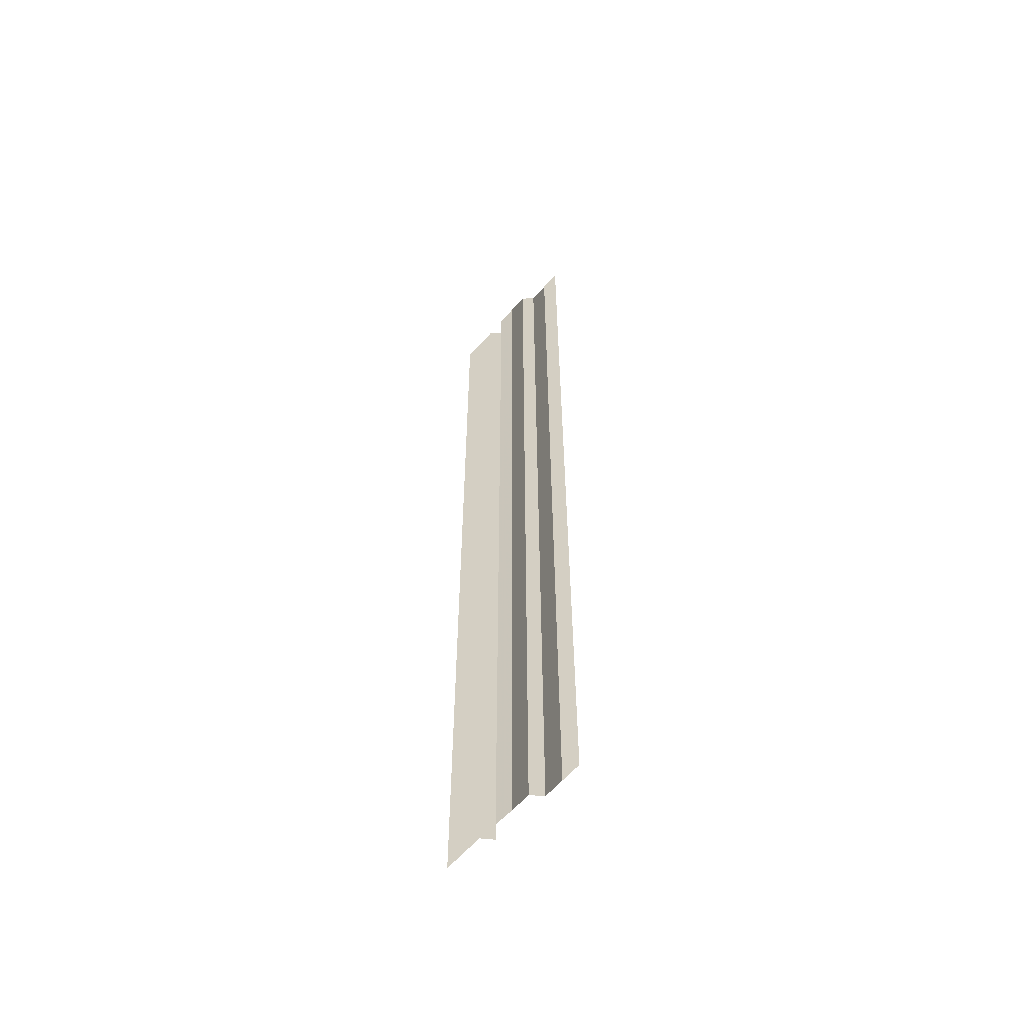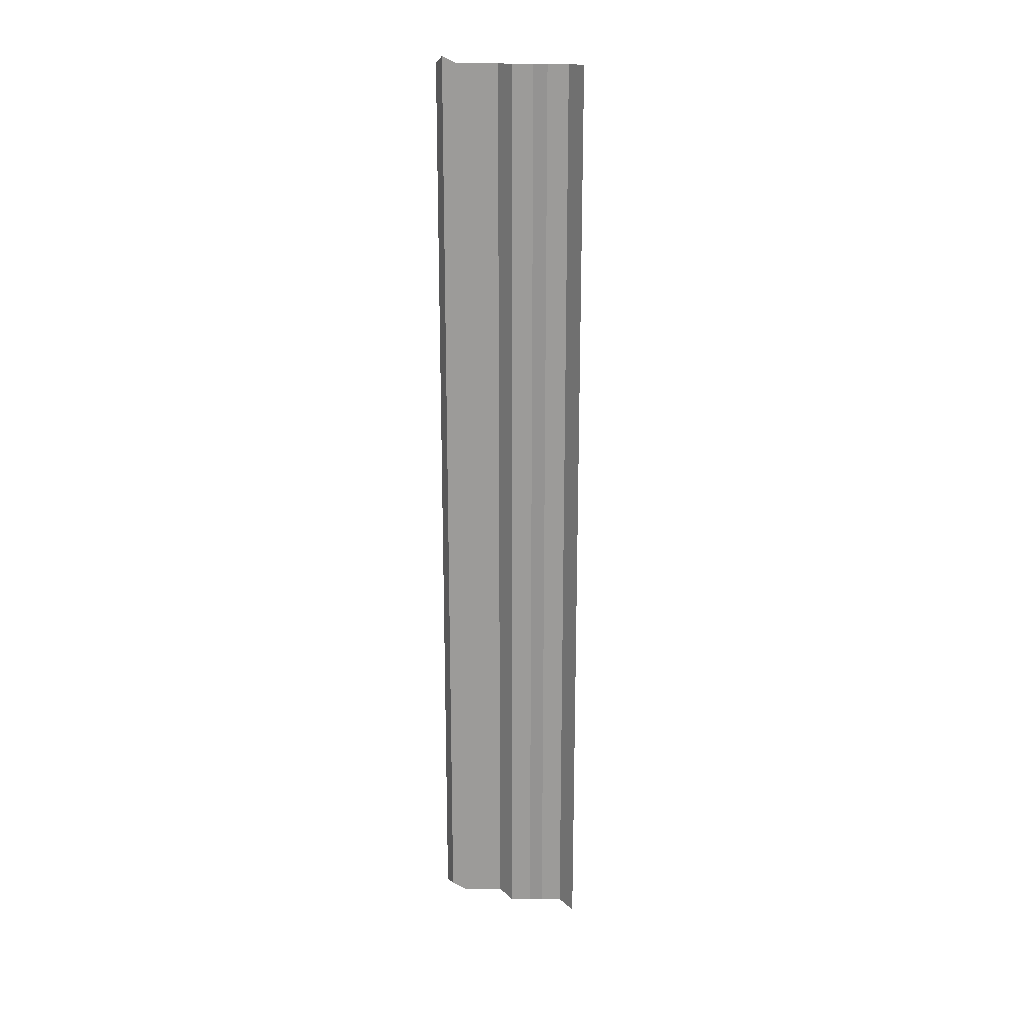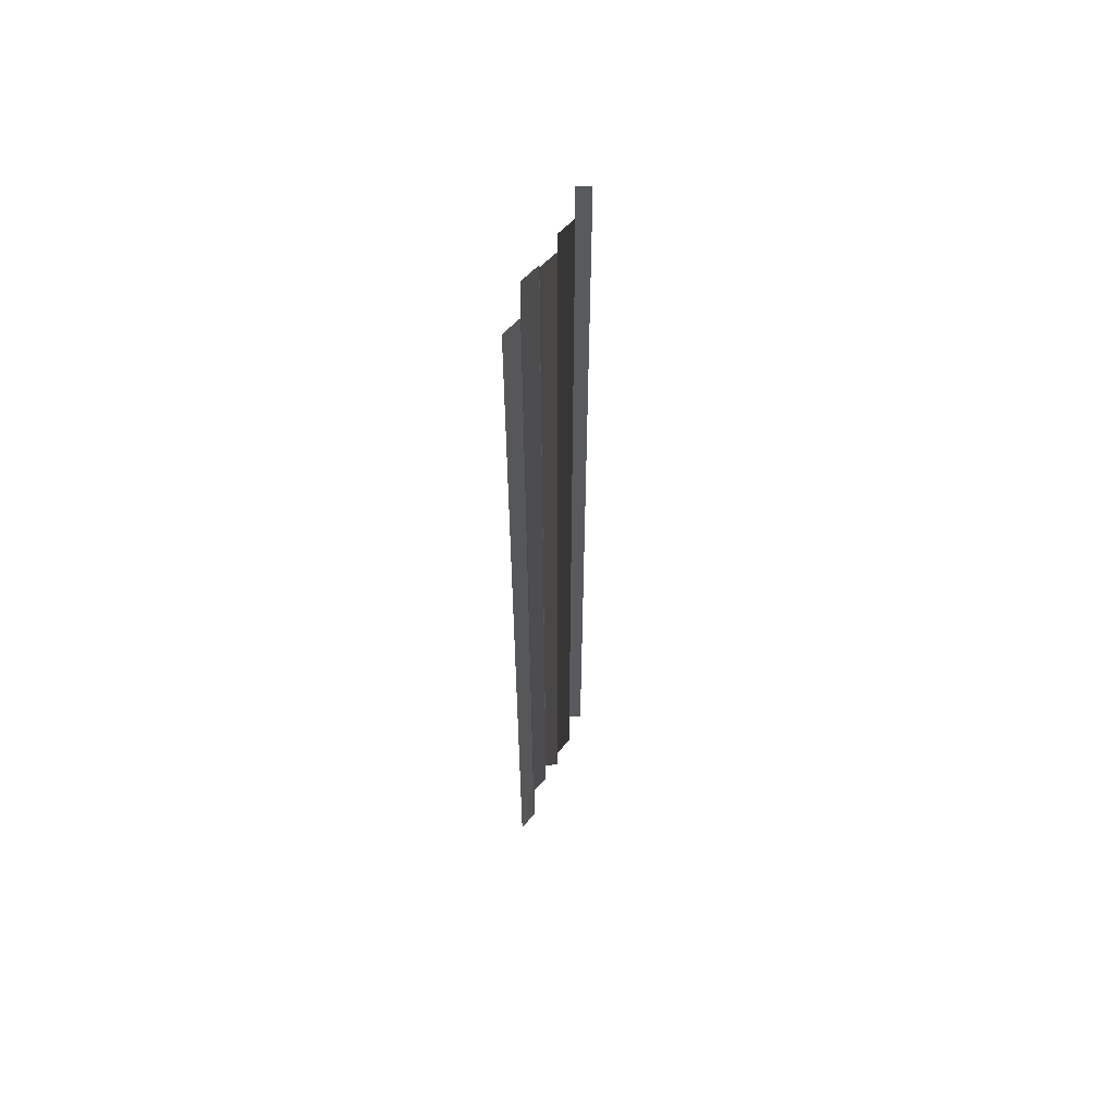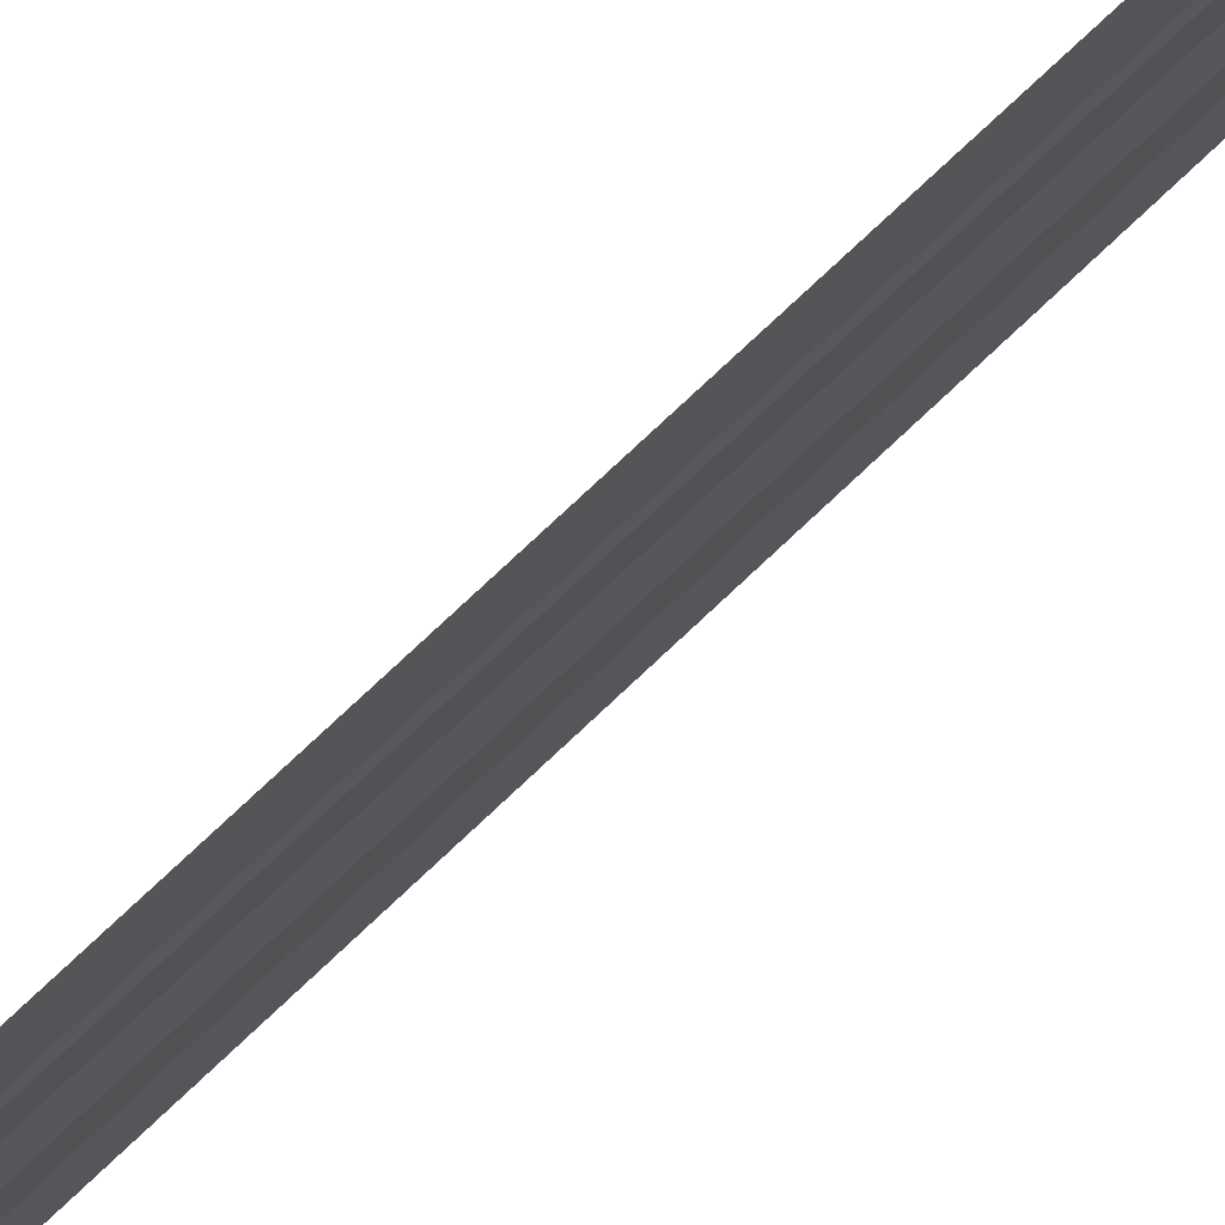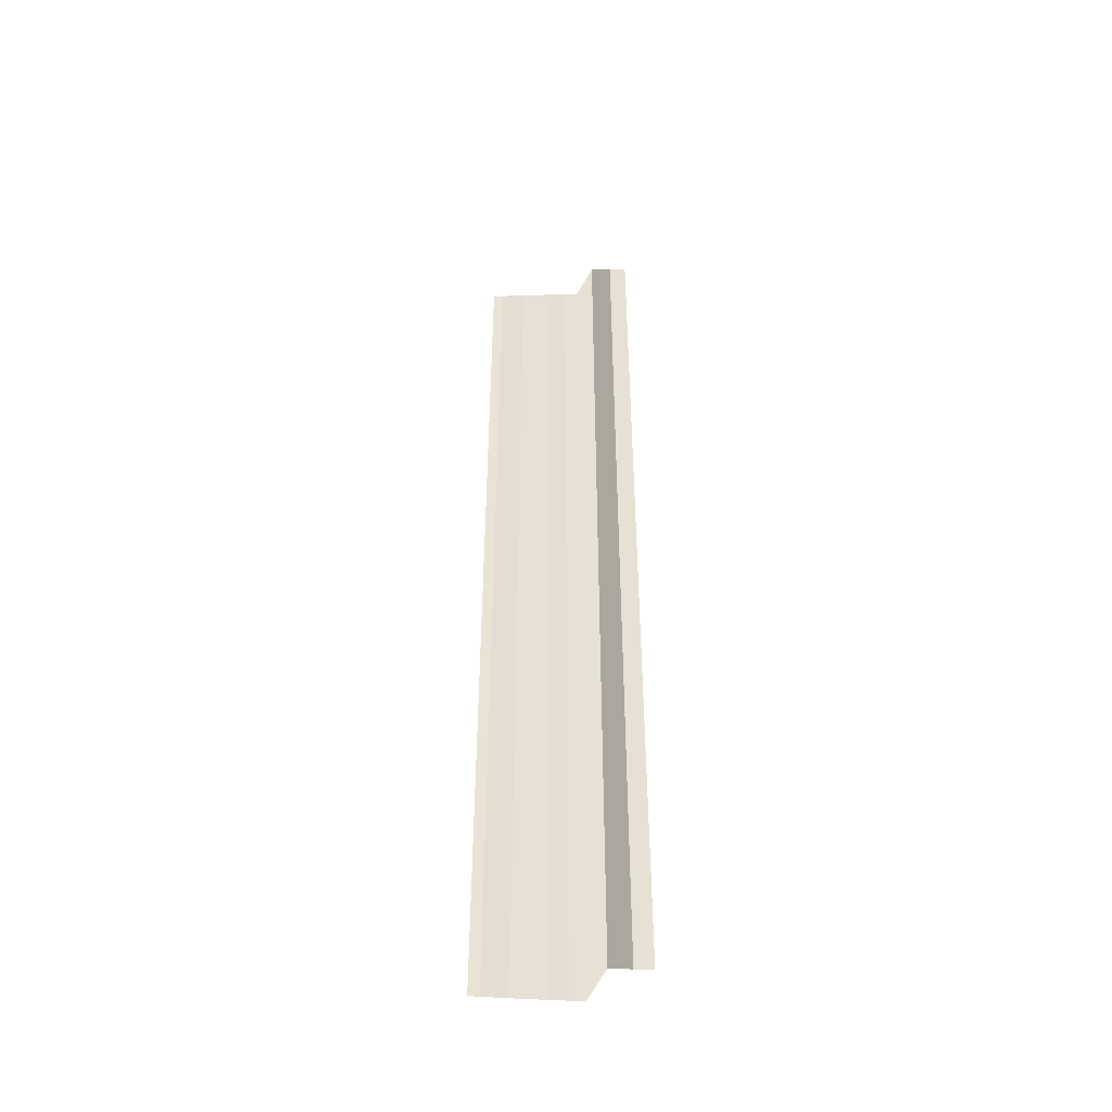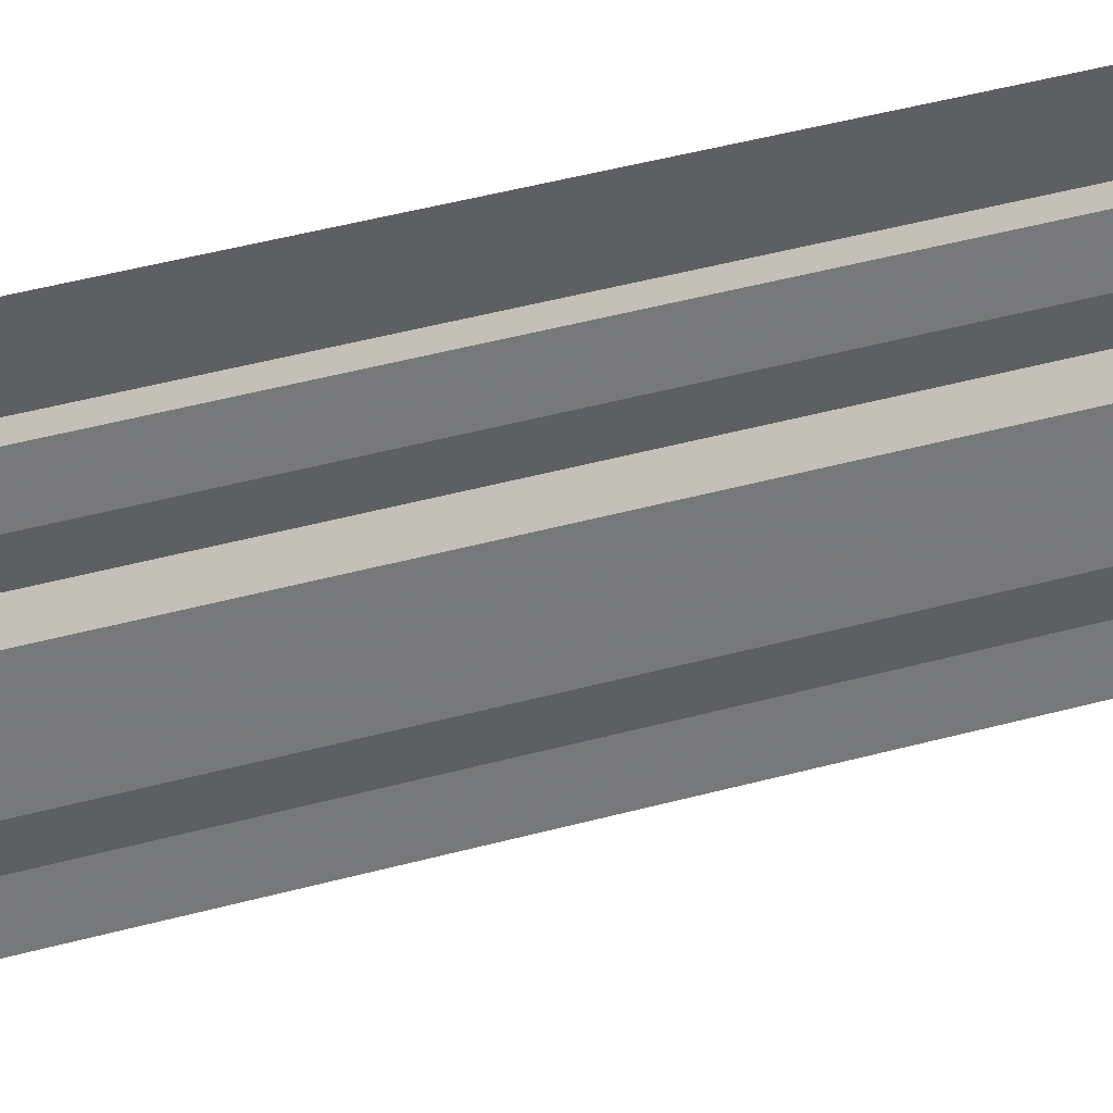
<metadata>
{"format":"obj","ext":"obj","renderer":"f3d","projection":"perspective","resolution":1024,"background":"white","views":[{"elev":-57.6,"azim":136.4,"up":"+Y"},{"elev":20.3,"azim":109.1,"up":"+Y"},{"elev":59.2,"azim":-155.7,"up":"+Y"},{"elev":73.9,"azim":-134.6,"up":"+Z"},{"elev":-44.6,"azim":105.3,"up":"+Y"},{"elev":33.0,"azim":-112.0,"up":"+Z"}]}
</metadata>
<code>
o 3546
v 2232 1872 7.294
v 2232 1872 7.294
v 2232 1872 7.294
v 2232 1872 7.294
v 2232 1872 7.294
v 2232 1872 7.294
v 2232 1872 7.294
v 2232 1872 7.294
v 2232 1872 7.294
v 2232 1872 7.294
v 2232 1872 7.294
v 2232 1872 7.294
v 2232 1872 7.294
v 2232 1872 7.294
v 2232 1872 7.294
v 2232 1872 7.294
v 2232 1872 7.294
v 2232 1872 7.294
v 2232 1872 7.294
v 2232 1872 7.294
v 2232 1872 7.294
v 2232 1872 7.294
v 2232 1872 7.294
v 2232 1872 7.294
v 2232 1872 7.294
v 2232 1872 7.294
v 2232 1872 7.294
v 2232 1872 7.294
v 2232 1872 7.294
v 2232 1872 7.294
v 2232 1872 7.294
v 2232 1872 7.294
v 2232 1872 7.294
v 2232 1872 7.294
v 2232 1872 7.294
v 2232 1872 7.294
v 2232 1872 7.294
v 2232 1872 7.294
v 2232 1872 7.294
v 2232 1872 7.294
v 2232 1872 7.294
v 2232 1872 7.294
v 2232 1872 7.295
v 2232 1872 7.294
v 2232 1872 7.295
v 2232 1872 7.294
v 2232 1872 7.294
v 2232 1872 7.295
v 2232 1872 7.294
v 2232 1872 7.295
v 2232 1872 7.295
v 2232 1872 7.295
v 2232 1872 7.295
v 2232 1872 7.295
v 2232 1872 7.295
v 2232 1872 7.295
v 2232 1872 7.295
v 2232 1872 7.295
v 2232 1872 7.295
v 2232 1872 7.295
v 2232 1872 7.295
v 2232 1872 7.295
v 2232 1872 7.295
v 2232 1872 7.295
v 2232 1872 7.295
v 2232 1872 7.295
v 2232 1872 7.295
v 2232 1872 7.295
v 2232 1872 7.295
v 2232 1872 7.295
v 2232 1872 7.295
v 2232 1872 7.295
v 2232 1872 7.295
v 2232 1872 7.295
v 2232 1872 7.295
v 2232 1872 7.295
v 2232 1872 7.295
v 2232 1872 7.295
v 2232 1872 7.295
v 2232 1872 7.295
v 2232 1872 7.295
v 2232 1872 7.295
v 2232 1872 7.295
v 2232 1872 7.295
v 2232 1872 7.295
v 2232 1872 7.295
v 2232 1872 7.295
v 2232 1872 7.295
v 2232 1872 7.295
v 2232 1872 7.295
v 2232 1872 7.295
v 2232 1872 7.295
v 2232 1872 7.295
v 2232 1872 7.295
f 1 2 3
f 3 4 5
f 6 7 8
f 8 9 10
f 11 12 13
f 13 14 15
f 16 17 18
f 18 19 20
f 21 22 23
f 23 24 25
f 26 27 28
f 28 29 30
f 31 32 33
f 33 34 35
f 36 37 38
f 38 39 40
f 41 42 43
f 43 44 45
f 46 47 48
f 48 49 50
f 51 52 53
f 53 54 55
f 56 57 58
f 58 59 60
f 61 62 63
f 63 64 65
f 66 67 68
f 68 69 70
f 71 72 73
f 74 72 73
f 75 76 73
f 74 77 78
f 78 79 80
f 81 72 82
f 81 83 84
f 84 85 86
f 87 88 89
f 90 88 89
f 91 88 92
f 93 94 89

</code>
